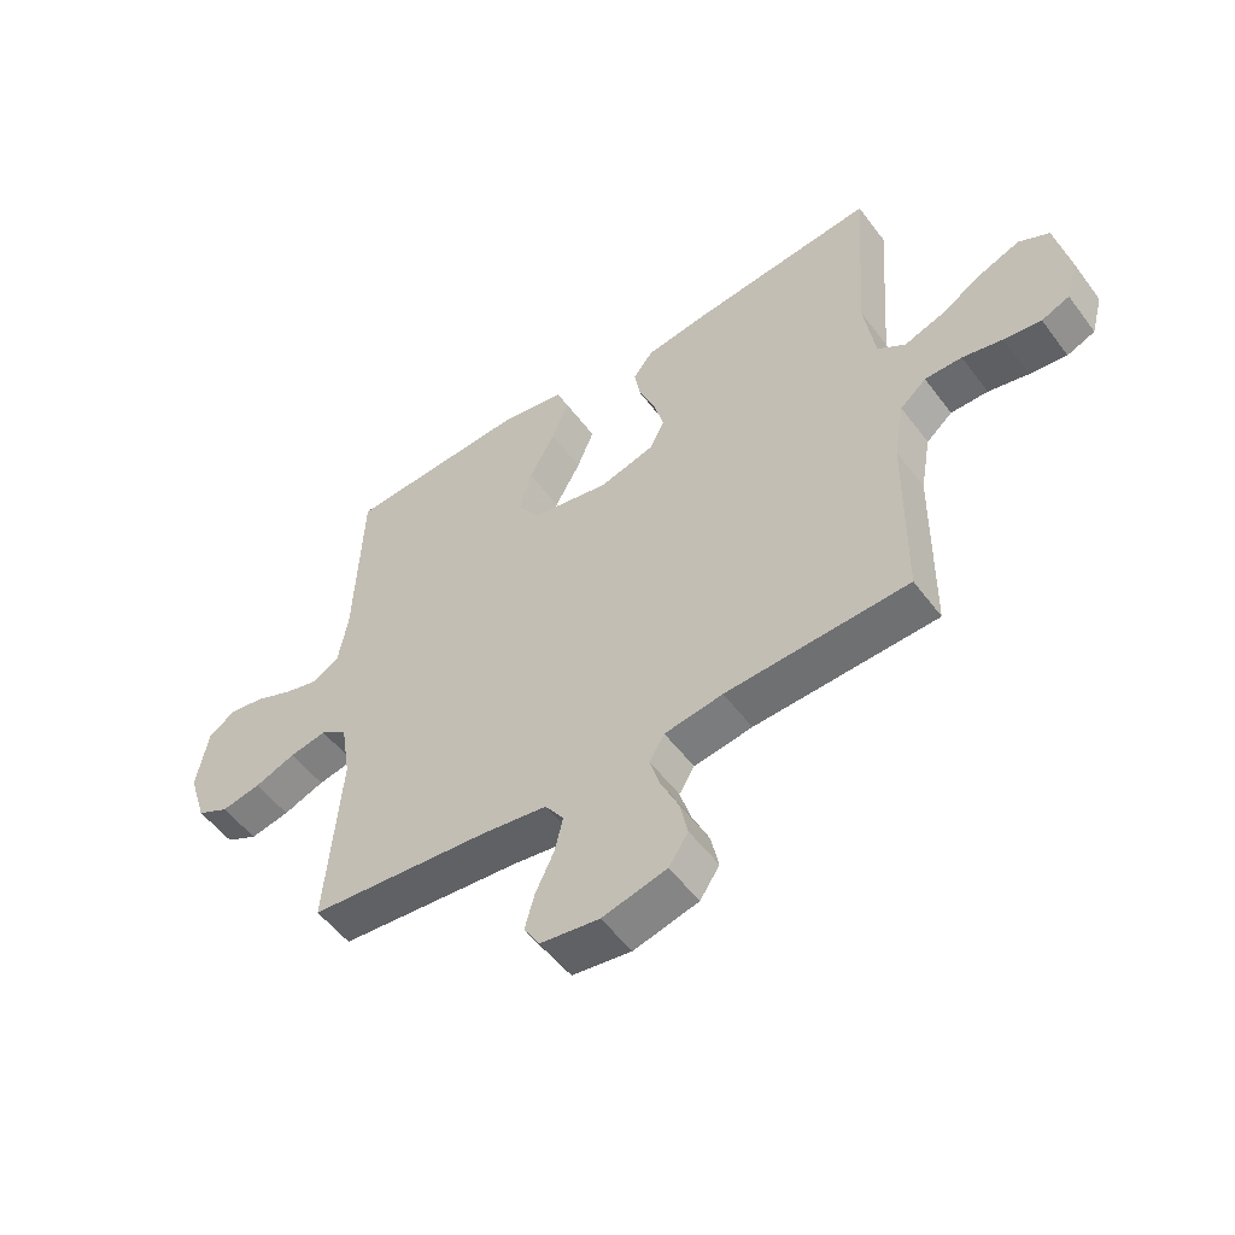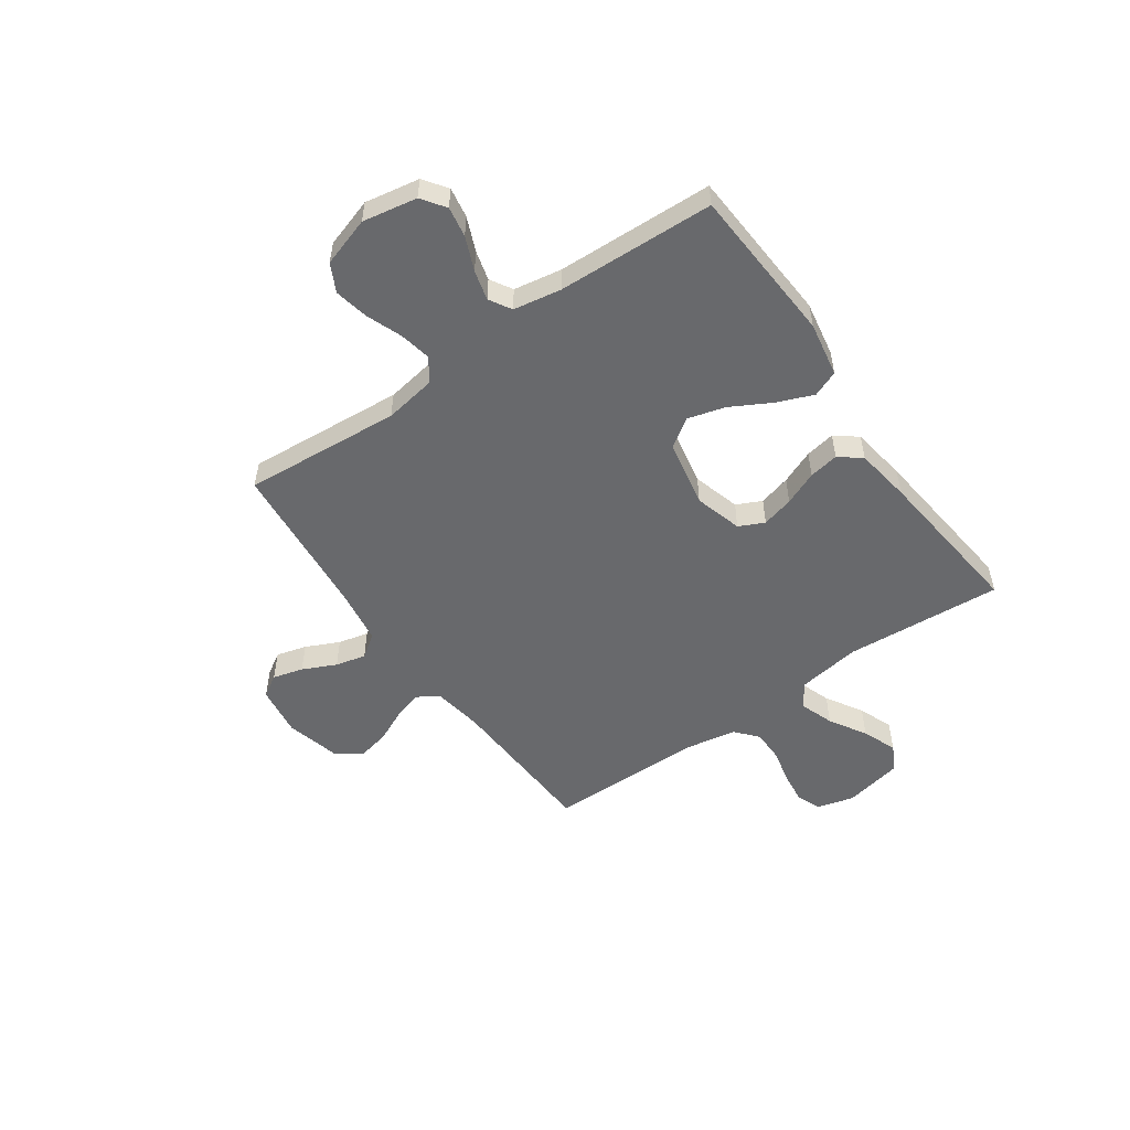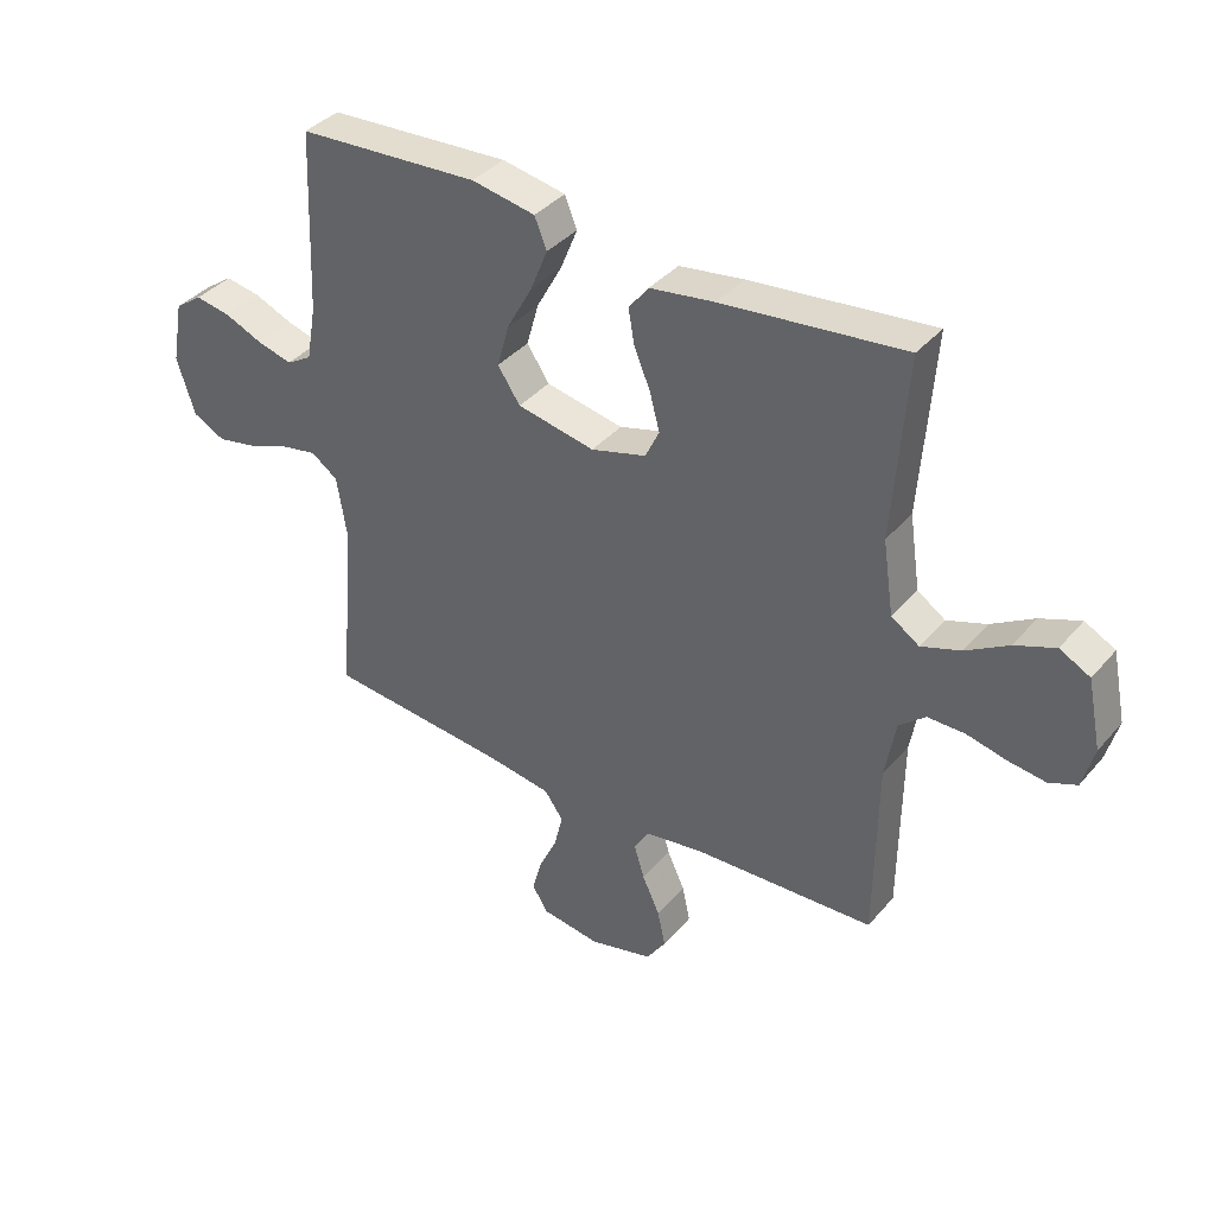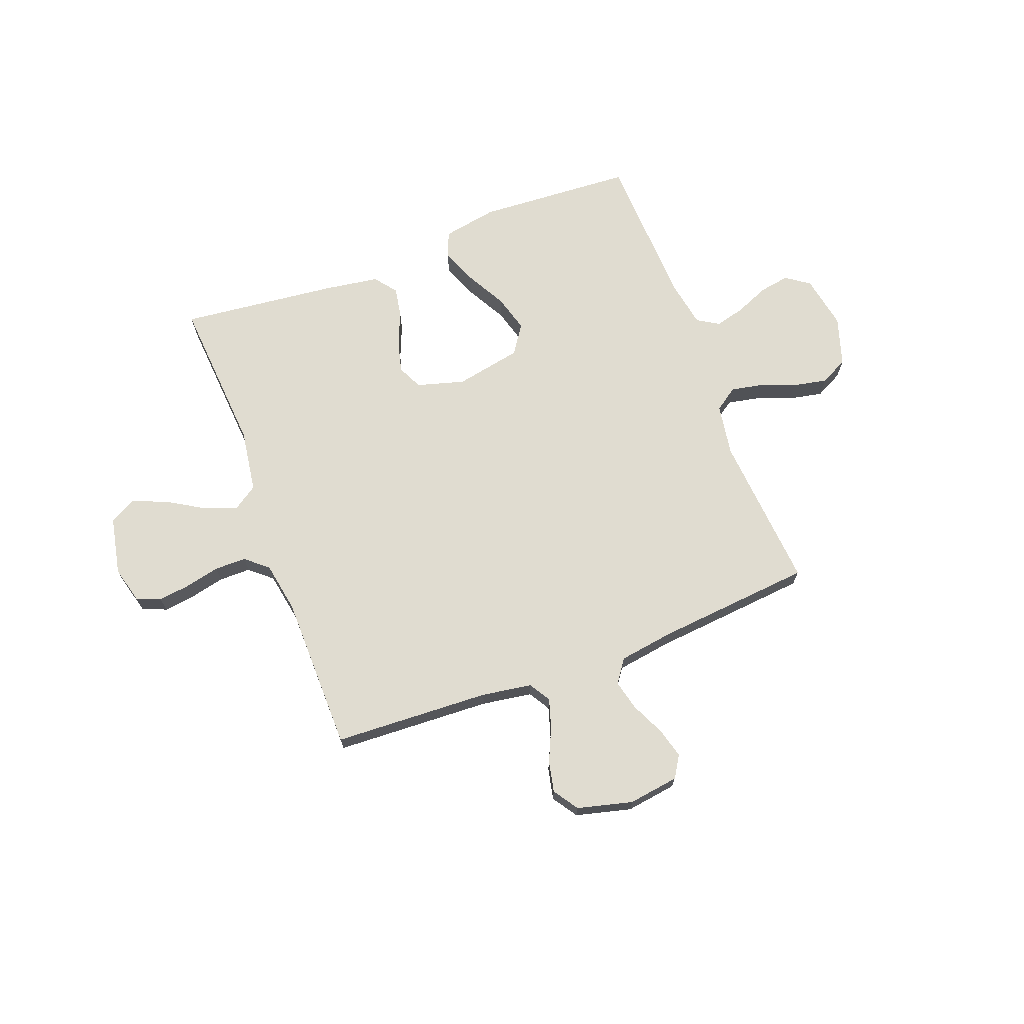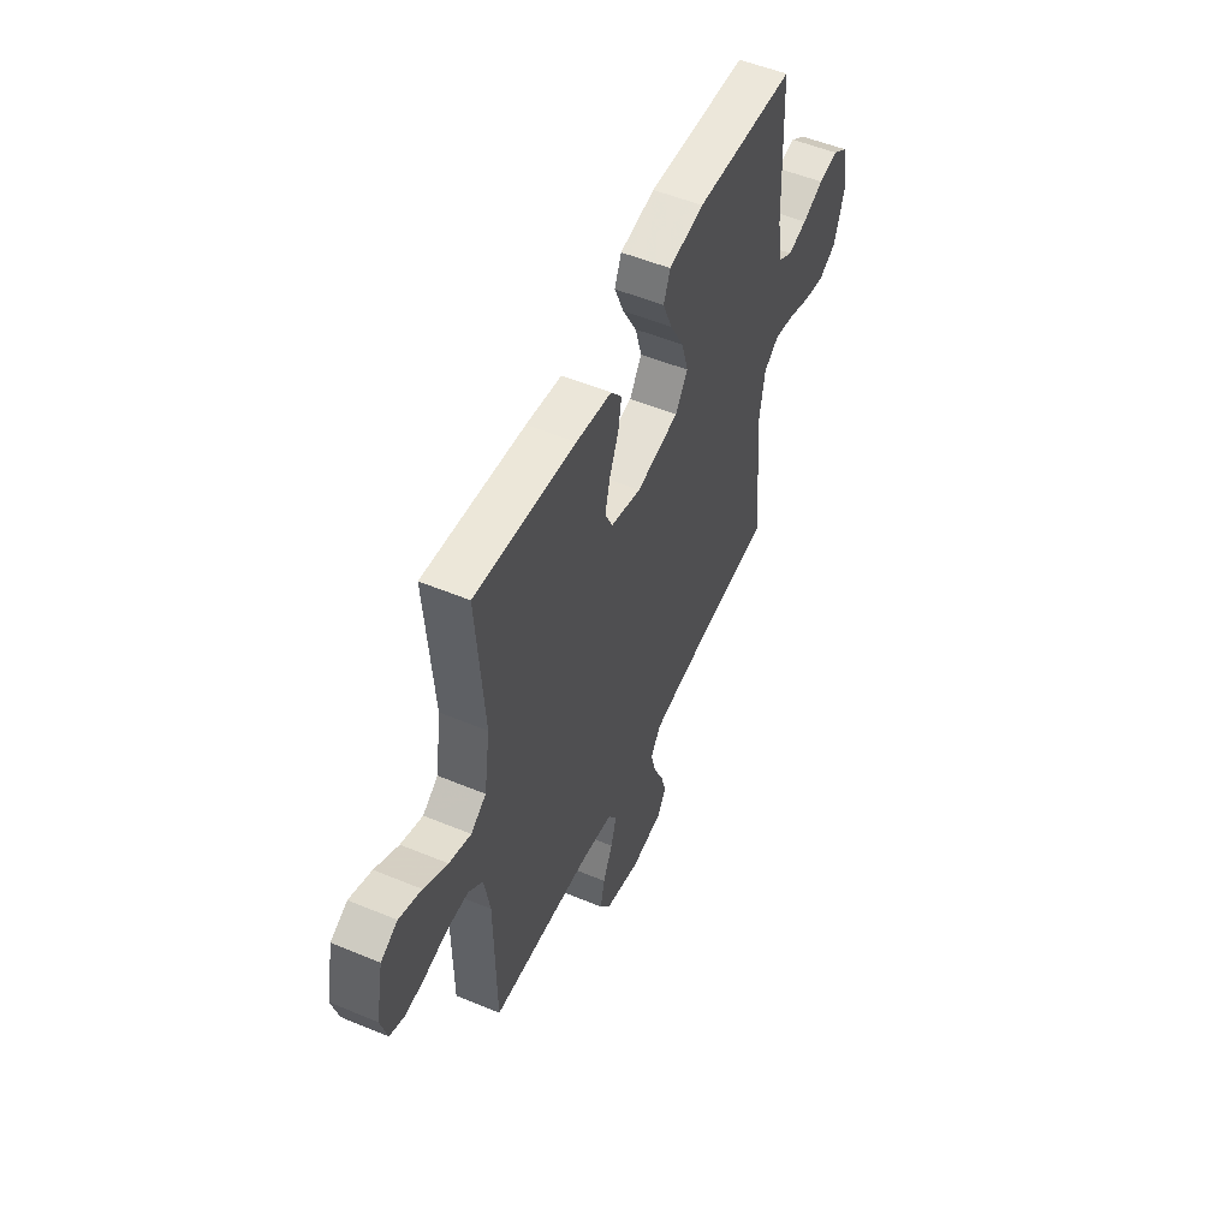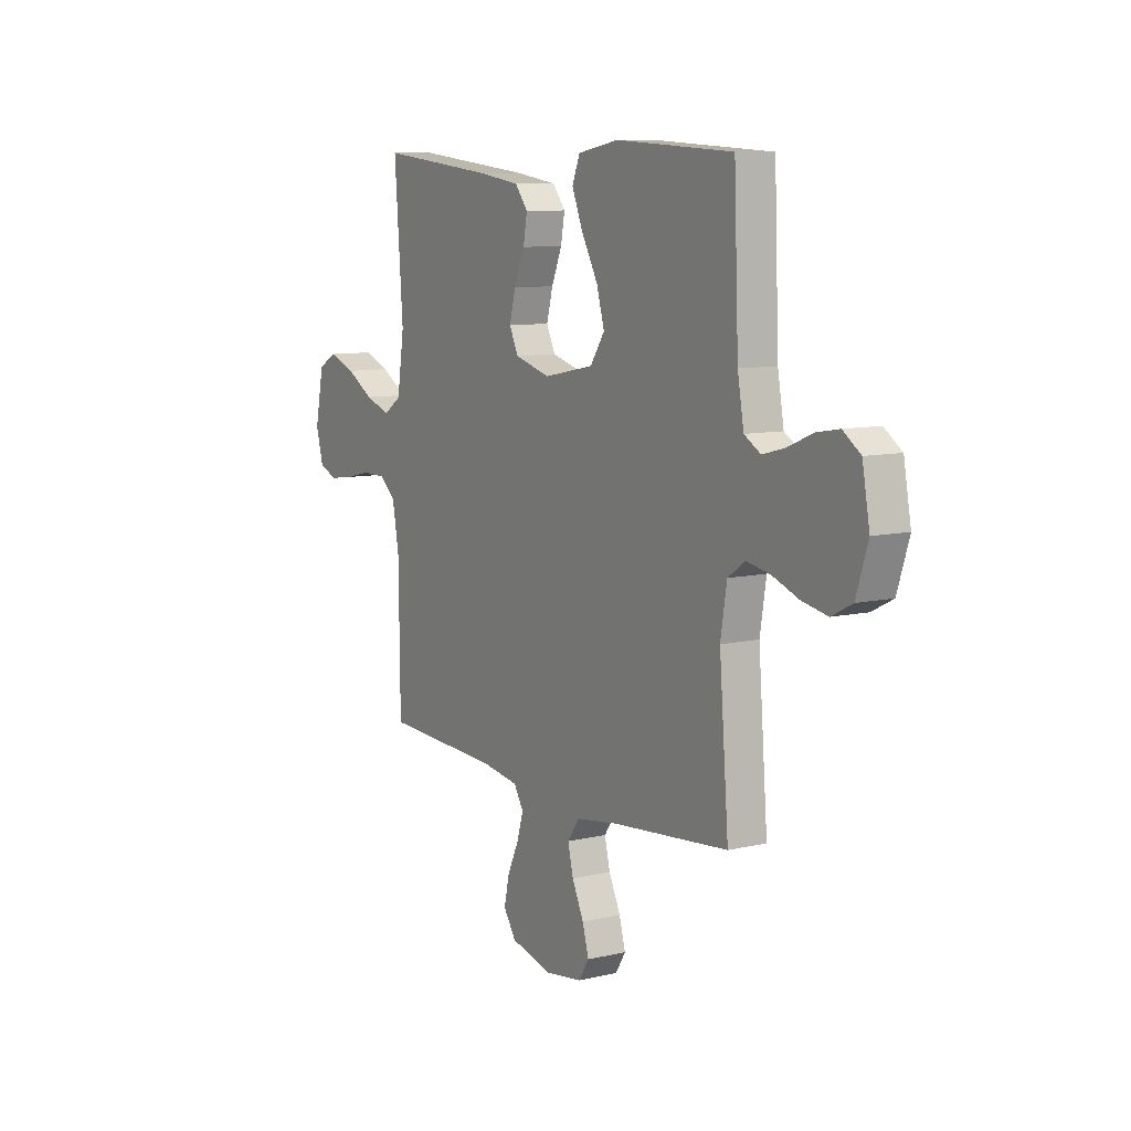
<metadata>
{"format":"obj","ext":"obj","renderer":"f3d","projection":"perspective","resolution":1024,"background":"white","views":[{"elev":-53.0,"azim":35.8,"up":"+Z"},{"elev":-52.8,"azim":-54.9,"up":"+Y"},{"elev":38.0,"azim":35.5,"up":"+Z"},{"elev":69.5,"azim":159.3,"up":"+Y"},{"elev":53.0,"azim":114.0,"up":"+Z"},{"elev":9.1,"azim":-121.9,"up":"+Z"}]}
</metadata>
<code>
v -0.5 0.07 -0.5
v -0.476 0.07 -0.2
v -0.492 0.07 -0.101
v -0.536 0.07 -0.07
v -0.597 0.07 -0.082
v -0.665 0.07 -0.108
v -0.73 0.07 -0.121
v -0.783 0.07 -0.094
v -0.813 0.07 0
v -0.794 0.07 0.104
v -0.749 0.07 0.136
v -0.691 0.07 0.126
v -0.627 0.07 0.099
v -0.57 0.07 0.084
v -0.528 0.07 0.109
v -0.512 0.07 0.2
v -0.5 0.07 0.5
v -0.2 0.07 0.518
v -0.095 0.07 0.499
v -0.075 0.07 0.449
v -0.103 0.07 0.38
v -0.145 0.07 0.303
v -0.165 0.07 0.232
v -0.128 0.07 0.177
v 0 0.07 0.152
v 0.091 0.07 0.178
v 0.114 0.07 0.226
v 0.098 0.07 0.287
v 0.071 0.07 0.352
v 0.061 0.07 0.409
v 0.094 0.07 0.451
v 0.2 0.07 0.467
v 0.5 0.07 0.5
v 0.478 0.07 0.2
v 0.496 0.07 0.079
v 0.542 0.07 0.048
v 0.607 0.07 0.071
v 0.677 0.07 0.113
v 0.743 0.07 0.139
v 0.793 0.07 0.113
v 0.816 0.07 0
v 0.797 0.07 -0.07
v 0.751 0.07 -0.089
v 0.69 0.07 -0.081
v 0.624 0.07 -0.066
v 0.563 0.07 -0.066
v 0.52 0.07 -0.103
v 0.503 0.07 -0.2
v 0.5 0.07 -0.5
v 0.2 0.07 -0.514
v 0.104 0.07 -0.529
v 0.079 0.07 -0.57
v 0.096 0.07 -0.626
v 0.125 0.07 -0.689
v 0.138 0.07 -0.749
v 0.106 0.07 -0.797
v 0 0.07 -0.824
v -0.097 0.07 -0.81
v -0.123 0.07 -0.768
v -0.107 0.07 -0.71
v -0.077 0.07 -0.646
v -0.063 0.07 -0.588
v -0.094 0.07 -0.544
v -0.2 0.07 -0.528
v -0.5 0 -0.5
v -0.476 0 -0.2
v -0.492 0 -0.101
v -0.536 0 -0.07
v -0.597 0 -0.082
v -0.665 0 -0.108
v -0.73 0 -0.121
v -0.783 0 -0.094
v -0.813 0 0
v -0.794 0 0.104
v -0.749 0 0.136
v -0.691 0 0.126
v -0.627 0 0.099
v -0.57 0 0.084
v -0.528 0 0.109
v -0.512 0 0.2
v -0.5 0 0.5
v -0.2 0 0.518
v -0.095 0 0.499
v -0.075 0 0.449
v -0.103 0 0.38
v -0.145 0 0.303
v -0.165 0 0.232
v -0.128 0 0.177
v 0 0 0.152
v 0.091 0 0.178
v 0.114 0 0.226
v 0.098 0 0.287
v 0.071 0 0.352
v 0.061 0 0.409
v 0.094 0 0.451
v 0.2 0 0.467
v 0.5 0 0.5
v 0.478 0 0.2
v 0.496 0 0.079
v 0.542 0 0.048
v 0.607 0 0.071
v 0.677 0 0.113
v 0.743 0 0.139
v 0.793 0 0.113
v 0.816 0 0
v 0.797 0 -0.07
v 0.751 0 -0.089
v 0.69 0 -0.081
v 0.624 0 -0.066
v 0.563 0 -0.066
v 0.52 0 -0.103
v 0.503 0 -0.2
v 0.5 0 -0.5
v 0.2 0 -0.514
v 0.104 0 -0.529
v 0.079 0 -0.57
v 0.096 0 -0.626
v 0.125 0 -0.689
v 0.138 0 -0.749
v 0.106 0 -0.797
v 0 0 -0.824
v -0.097 0 -0.81
v -0.123 0 -0.768
v -0.107 0 -0.71
v -0.077 0 -0.646
v -0.063 0 -0.588
v -0.094 0 -0.544
v -0.2 0 -0.528
f 59 60 61
f 58 59 61
f 57 58 61
f 56 57 61
f 55 56 61
f 54 55 61
f 53 54 61
f 52 53 61 62
f 51 52 62 63
f 48 49 50
f 51 63 64
f 50 51 64
f 48 50 64
f 47 48 64
f 43 44 45
f 42 43 45
f 41 42 45
f 40 41 45
f 39 40 45
f 38 39 45
f 37 38 45
f 36 37 45 46
f 64 1 2
f 47 64 2
f 46 47 2
f 36 46 2
f 35 36 2
f 32 33 34
f 31 32 34
f 30 31 34
f 29 30 34
f 28 29 34
f 20 21 22
f 19 20 22
f 18 19 22
f 17 18 22
f 16 17 22
f 15 16 22 23
f 14 15 23 24
f 11 12 13
f 10 11 13
f 9 10 13
f 8 9 13
f 7 8 13
f 6 7 13
f 5 6 13
f 4 5 13 14
f 14 24 25
f 4 14 25
f 3 4 25
f 27 28 34 35
f 26 27 35
f 25 26 35
f 3 25 35
f 2 3 35
f 125 124 123
f 125 123 122
f 125 122 121
f 125 121 120
f 125 120 119
f 125 119 118
f 125 118 117
f 126 125 117 116
f 127 126 116 115
f 114 113 112
f 128 127 115
f 128 115 114
f 128 114 112
f 128 112 111
f 109 108 107
f 109 107 106
f 109 106 105
f 109 105 104
f 109 104 103
f 109 103 102
f 109 102 101
f 110 109 101 100
f 66 65 128
f 66 128 111
f 66 111 110
f 66 110 100
f 66 100 99
f 98 97 96
f 98 96 95
f 98 95 94
f 98 94 93
f 98 93 92
f 86 85 84
f 86 84 83
f 86 83 82
f 86 82 81
f 86 81 80
f 87 86 80 79
f 88 87 79 78
f 77 76 75
f 77 75 74
f 77 74 73
f 77 73 72
f 77 72 71
f 77 71 70
f 77 70 69
f 78 77 69 68
f 89 88 78
f 89 78 68
f 89 68 67
f 99 98 92 91
f 99 91 90
f 99 90 89
f 99 89 67
f 99 67 66
f 1 65 66 2
f 2 66 67 3
f 3 67 68 4
f 4 68 69 5
f 5 69 70 6
f 6 70 71 7
f 7 71 72 8
f 8 72 73 9
f 9 73 74 10
f 10 74 75 11
f 11 75 76 12
f 12 76 77 13
f 13 77 78 14
f 14 78 79 15
f 15 79 80 16
f 16 80 81 17
f 17 81 82 18
f 18 82 83 19
f 19 83 84 20
f 20 84 85 21
f 21 85 86 22
f 22 86 87 23
f 23 87 88 24
f 24 88 89 25
f 25 89 90 26
f 26 90 91 27
f 27 91 92 28
f 28 92 93 29
f 29 93 94 30
f 30 94 95 31
f 31 95 96 32
f 32 96 97 33
f 33 97 98 34
f 34 98 99 35
f 35 99 100 36
f 36 100 101 37
f 37 101 102 38
f 38 102 103 39
f 39 103 104 40
f 40 104 105 41
f 41 105 106 42
f 42 106 107 43
f 43 107 108 44
f 44 108 109 45
f 45 109 110 46
f 46 110 111 47
f 47 111 112 48
f 48 112 113 49
f 49 113 114 50
f 50 114 115 51
f 51 115 116 52
f 52 116 117 53
f 53 117 118 54
f 54 118 119 55
f 55 119 120 56
f 56 120 121 57
f 57 121 122 58
f 58 122 123 59
f 59 123 124 60
f 60 124 125 61
f 61 125 126 62
f 62 126 127 63
f 63 127 128 64
f 64 128 65 1

</code>
